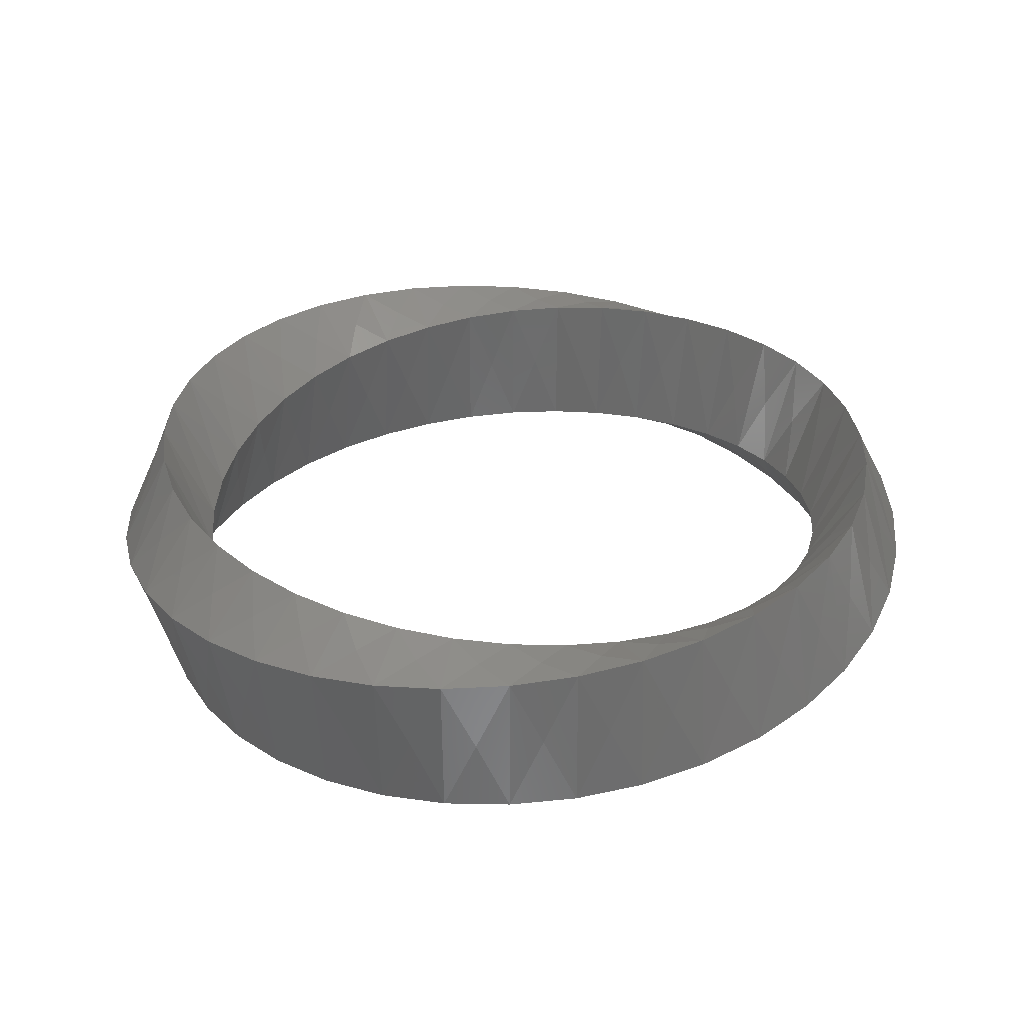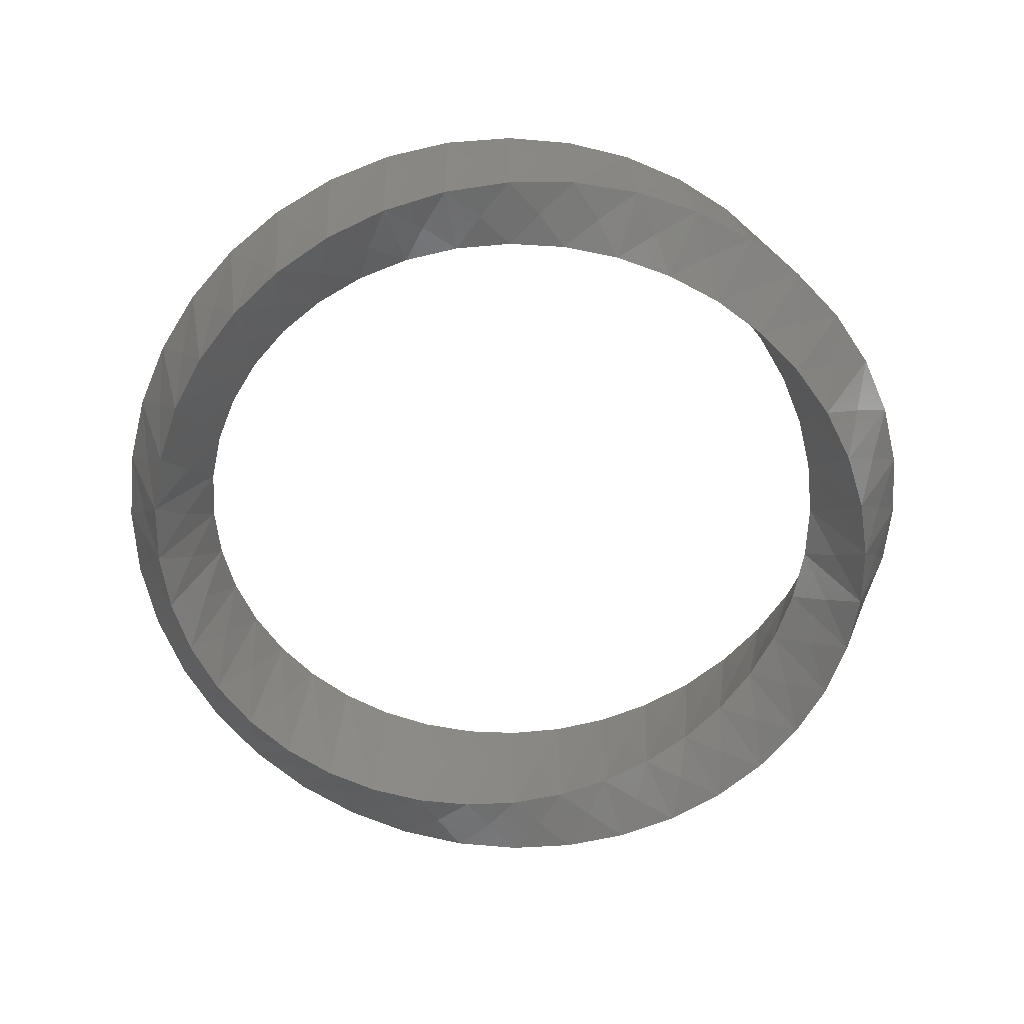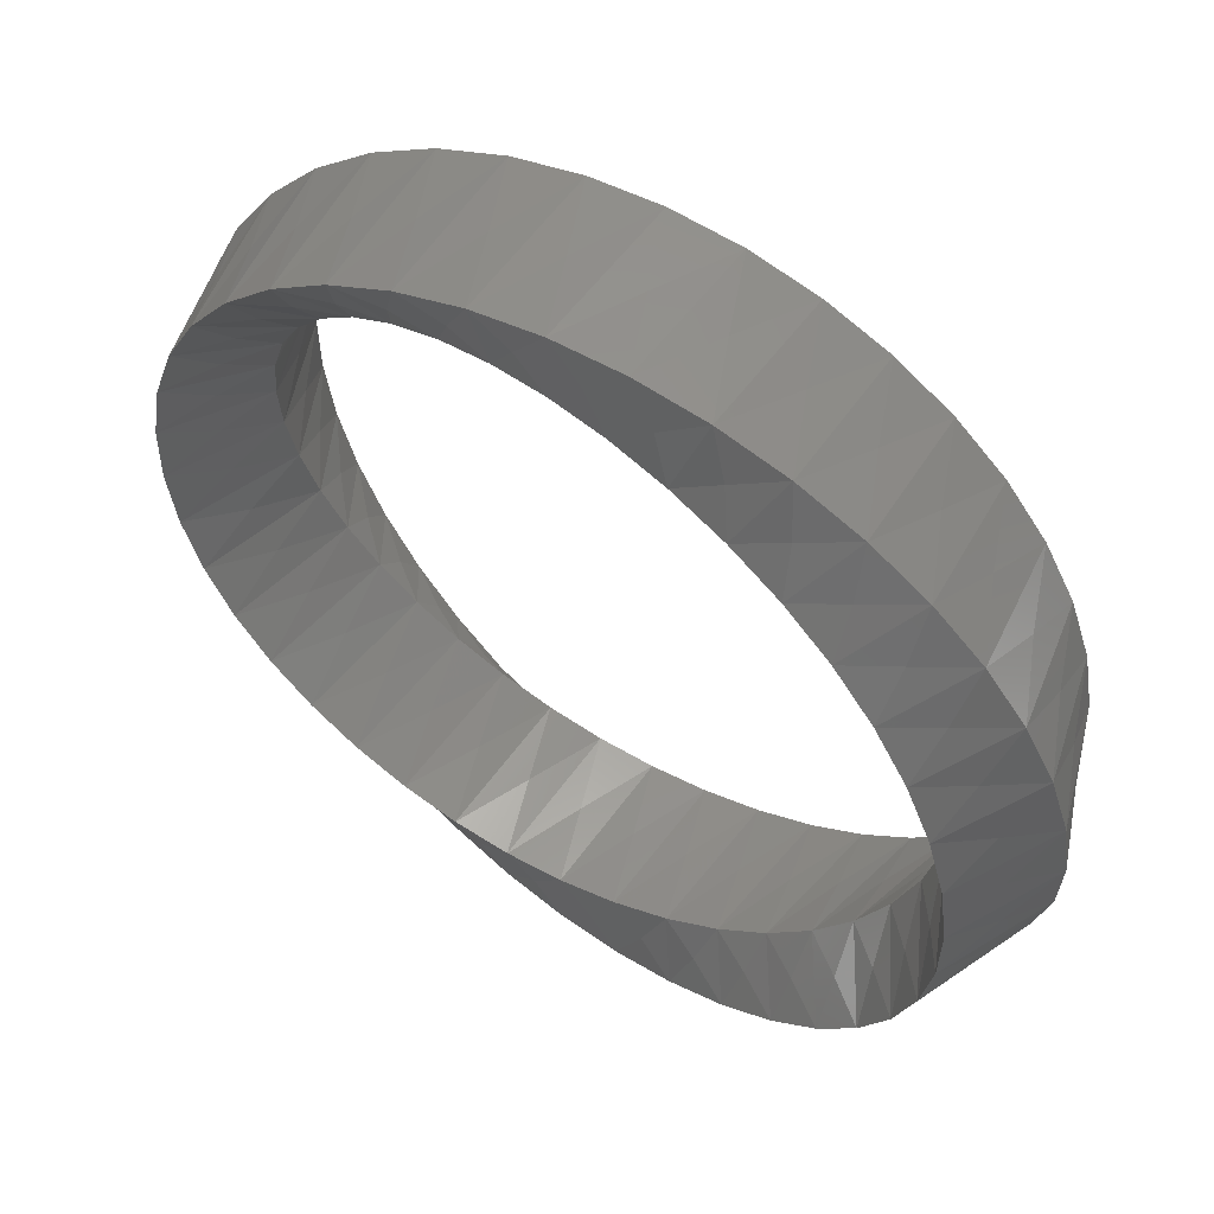
<metadata>
{"format":"stl","ext":"stl","renderer":"f3d","projection":"perspective","resolution":1024,"background":"white","views":[{"elev":33.2,"azim":0.3,"up":"+Z"},{"elev":-62.5,"azim":-179.6,"up":"+Z"},{"elev":55.3,"azim":-145.1,"up":"+Y"}]}
</metadata>
<code>
# stl→obj: 320 verts, 640 faces
v 54.85 13.48 2.21
v 54.71 15.24 2.426
v 54.14 14.31 3.636
v 53.4 15.03 4.949
v 53.62 13.48 4.958
v 54.28 16.95 2.64
v 53.83 15.93 3.735
v 52.94 16.52 4.924
v 53.58 18.57 2.851
v 53.27 17.48 3.824
v 52.26 17.9 4.882
v 52.64 20.05 3.059
v 52.46 18.92 3.904
v 51.38 19.15 4.823
v 51.46 21.36 3.261
v 51.45 20.2 3.973
v 50.32 20.23 4.749
v 50.09 22.46 3.457
v 50.25 21.3 4.031
v 49.12 21.14 4.658
v 48.57 23.33 3.646
v 48.9 22.19 4.079
v 47.8 21.84 4.553
v 46.94 23.95 3.825
v 47.43 22.86 4.114
v 46.4 22.32 4.433
v 45.23 24.29 3.995
v 45.88 23.29 4.138
v 44.96 22.59 4.299
v 43.5 24.36 4.153
v 44.3 23.47 4.15
v 43.5 22.63 4.153
v 41.79 24.16 4.299
v 42.71 23.4 4.15
v 42.06 22.46 3.995
v 40.15 23.69 4.433
v 41.17 23.09 4.138
v 40.68 22.07 3.825
v 38.61 22.97 4.553
v 39.71 22.55 4.114
v 39.39 21.48 3.646
v 37.22 22.03 4.658
v 38.36 21.8 4.079
v 38.2 20.7 3.457
v 36.01 20.89 4.749
v 37.15 20.85 4.031
v 37.15 19.77 3.261
v 36.11 19.73 3.973
v 35.01 19.59 4.823
v 36.27 18.69 3.059
v 35.26 18.48 3.904
v 34.23 18.16 4.882
v 35.56 17.49 2.851
v 34.63 17.12 3.824
v 33.7 16.64 4.924
v 35.04 16.2 2.64
v 34.22 15.69 3.735
v 33.41 15.06 4.949
v 34.72 14.86 2.426
v 34.03 14.22 3.636
v 33.38 13.48 4.958
v 34.62 13.48 2.21
v 33.6 11.93 4.949
v 34.08 12.75 3.528
v 34.72 12.1 1.994
v 34.06 10.45 4.924
v 34.36 11.31 3.412
v 35.04 10.76 1.78
v 34.74 9.064 4.882
v 34.85 9.935 3.289
v 35.56 9.473 1.568
v 35.62 7.816 4.823
v 35.55 8.657 3.159
v 36.27 8.277 1.361
v 36.68 6.729 4.749
v 36.43 7.505 3.023
v 37.15 7.197 1.158
v 37.88 5.827 4.658
v 37.48 6.503 2.882
v 38.2 6.259 0.9625
v 39.2 5.126 4.553
v 38.67 5.674 2.737
v 39.39 5.485 0.7742
v 40.6 4.638 4.433
v 39.97 5.036 2.589
v 40.68 4.895 0.5948
v 42.04 4.372 4.299
v 41.35 4.603 2.438
v 42.06 4.506 0.4254
v 43.5 4.329 4.153
v 42.78 4.384 2.286
v 43.5 4.329 0.2669
v 44.94 4.506 3.995
v 44.22 4.384 2.134
v 44.96 4.372 0.1205
v 46.32 4.895 3.825
v 45.65 4.603 1.982
v 46.4 4.638 -0.0131
v 47.62 5.485 3.646
v 47.03 5.036 1.831
v 47.8 5.126 -0.133
v 48.8 6.259 3.457
v 48.33 5.674 1.683
v 49.12 5.827 -0.2384
v 49.85 7.197 3.261
v 49.52 6.503 1.538
v 50.32 6.729 -0.3287
v 50.74 8.277 3.059
v 50.57 7.505 1.397
v 51.38 7.816 -0.4034
v 51.45 9.473 2.851
v 51.45 8.657 1.261
v 52.26 9.064 -0.462
v 51.96 10.76 2.64
v 52.15 9.935 1.131
v 52.94 10.45 -0.5041
v 52.28 12.1 2.426
v 52.64 11.31 1.008
v 53.4 11.93 -0.5294
v 52.38 13.48 2.21
v 52.92 12.75 0.892
v 53.62 13.48 -0.5379
v 52.92 14.21 3.528
v 52.28 14.86 1.994
v 52.64 15.65 3.412
v 51.96 16.2 1.78
v 52.15 17.03 3.289
v 51.45 17.49 1.568
v 51.45 18.31 3.159
v 50.74 18.69 1.361
v 50.57 19.46 3.023
v 49.85 19.77 1.158
v 49.52 20.46 2.882
v 48.8 20.7 0.9625
v 48.33 21.29 2.737
v 47.62 21.48 0.7742
v 47.03 21.93 2.589
v 46.32 22.07 0.5948
v 45.65 22.36 2.438
v 44.94 22.46 0.4254
v 44.22 22.58 2.286
v 43.5 22.63 0.2669
v 42.78 22.58 2.134
v 42.04 22.59 0.1205
v 41.35 22.36 1.982
v 40.6 22.32 -0.0131
v 39.97 21.93 1.831
v 39.2 21.84 -0.133
v 38.67 21.29 1.683
v 37.88 21.14 -0.2384
v 37.48 20.46 1.538
v 36.68 20.23 -0.3287
v 36.43 19.46 1.397
v 35.62 19.15 -0.4034
v 35.55 18.31 1.261
v 34.74 17.9 -0.462
v 34.85 17.03 1.131
v 34.06 16.52 -0.5041
v 34.36 15.65 1.008
v 33.6 15.03 -0.5294
v 34.08 14.21 0.892
v 33.38 13.48 -0.5379
v 34.03 12.74 0.7842
v 33.41 11.9 -0.5294
v 34.22 11.27 0.6852
v 33.7 10.33 -0.5041
v 34.63 9.841 0.5956
v 34.23 8.805 -0.462
v 35.26 8.482 0.516
v 35.01 7.372 -0.4034
v 36.11 7.229 0.4468
v 36.01 6.068 -0.3287
v 37.15 6.113 0.3884
v 37.22 4.93 -0.2384
v 38.36 5.165 0.3413
v 38.61 3.988 -0.133
v 39.71 4.41 0.3057
v 40.15 3.273 -0.0131
v 41.17 3.87 0.2819
v 41.79 2.805 0.1205
v 42.71 3.56 0.2699
v 43.5 2.602 0.2669
v 44.3 3.493 0.2699
v 45.23 2.671 0.4254
v 45.88 3.674 0.2819
v 46.94 3.016 0.5948
v 47.43 4.102 0.3057
v 48.57 3.629 0.7742
v 48.9 4.77 0.3413
v 50.09 4.498 0.9625
v 50.25 5.664 0.3884
v 51.46 5.601 1.158
v 51.45 6.764 0.4468
v 52.64 6.911 1.361
v 52.46 8.046 0.516
v 53.58 8.395 1.568
v 53.27 9.479 0.5956
v 54.28 10.01 1.78
v 53.83 11.03 0.6852
v 54.71 11.72 1.994
v 54.14 12.65 0.7842
v 52.97 14.22 0.7842
v 53.59 15.06 -0.5294
v 52.78 15.69 0.6852
v 53.31 16.64 -0.5041
v 52.37 17.12 0.5956
v 52.77 18.16 -0.462
v 51.74 18.48 0.516
v 51.99 19.59 -0.4034
v 50.89 19.73 0.4468
v 50.99 20.89 -0.3287
v 49.85 20.85 0.3884
v 49.78 22.03 -0.2384
v 48.65 21.8 0.3413
v 48.39 22.97 -0.133
v 47.29 22.55 0.3057
v 46.85 23.69 -0.0131
v 45.83 23.09 0.2819
v 45.21 24.16 0.1205
v 44.29 23.4 0.2699
v 43.5 24.36 0.2669
v 42.7 23.47 0.2699
v 41.77 24.29 0.4254
v 41.12 23.29 0.2819
v 40.07 23.95 0.5948
v 39.57 22.86 0.3057
v 38.43 23.33 0.7742
v 38.11 22.19 0.3413
v 36.91 22.46 0.9625
v 36.75 21.3 0.3884
v 35.54 21.36 1.158
v 35.55 20.2 0.4468
v 34.37 20.05 1.361
v 34.54 18.92 0.516
v 33.42 18.57 1.568
v 33.74 17.48 0.5956
v 32.72 16.95 1.78
v 33.17 15.93 0.6852
v 32.29 15.24 1.994
v 32.86 14.31 0.7842
v 32.15 13.48 2.21
v 32.81 12.65 0.892
v 32.29 11.72 2.426
v 33.03 10.99 1.008
v 32.72 10.01 2.64
v 33.52 9.385 1.131
v 33.42 8.395 2.851
v 34.26 7.871 1.261
v 34.37 6.911 3.059
v 35.23 6.488 1.397
v 35.54 5.601 3.261
v 36.42 5.274 1.538
v 36.91 4.498 3.457
v 37.79 4.261 1.683
v 38.43 3.629 3.646
v 39.32 3.476 1.831
v 40.07 3.016 3.825
v 40.95 2.941 1.982
v 41.77 2.671 3.995
v 42.64 2.67 2.134
v 43.5 2.602 4.153
v 44.36 2.67 2.286
v 45.21 2.805 4.299
v 46.06 2.941 2.438
v 46.85 3.273 4.433
v 47.69 3.476 2.589
v 48.39 3.988 4.553
v 49.21 4.261 2.737
v 49.78 4.93 4.658
v 50.58 5.274 2.882
v 50.99 6.068 4.749
v 51.77 6.488 3.023
v 51.99 7.372 4.823
v 52.75 7.871 3.159
v 52.77 8.805 4.882
v 53.49 9.385 3.289
v 53.31 10.33 4.924
v 53.97 10.99 3.412
v 53.59 11.9 4.949
v 54.19 12.65 3.528
v 54.19 14.32 0.892
v 53.97 15.97 1.008
v 53.49 17.58 1.131
v 52.75 19.09 1.261
v 51.77 20.47 1.397
v 50.58 21.69 1.538
v 49.21 22.7 1.683
v 47.69 23.49 1.831
v 46.06 24.02 1.982
v 44.36 24.29 2.134
v 42.64 24.29 2.286
v 40.95 24.02 2.438
v 39.32 23.49 2.589
v 37.79 22.7 2.737
v 36.42 21.69 2.882
v 35.23 20.47 3.023
v 34.26 19.09 3.159
v 33.52 17.58 3.289
v 33.03 15.97 3.412
v 32.81 14.32 3.528
v 32.86 12.65 3.636
v 33.17 11.03 3.735
v 33.74 9.479 3.824
v 34.54 8.046 3.904
v 35.55 6.764 3.973
v 36.75 5.664 4.031
v 38.11 4.77 4.079
v 39.57 4.102 4.114
v 41.12 3.674 4.138
v 42.7 3.493 4.15
v 44.29 3.56 4.15
v 45.83 3.87 4.138
v 47.29 4.41 4.114
v 48.65 5.165 4.079
v 49.85 6.113 4.031
v 50.89 7.229 3.973
v 51.74 8.482 3.904
v 52.37 9.841 3.824
v 52.78 11.27 3.735
v 52.97 12.74 3.636
f 1 2 3
f 2 4 3
f 3 4 5
f 1 3 5
f 2 6 7
f 6 8 7
f 7 8 4
f 2 7 4
f 6 9 10
f 9 11 10
f 10 11 8
f 6 10 8
f 9 12 13
f 12 14 13
f 13 14 11
f 9 13 11
f 12 15 16
f 15 17 16
f 16 17 14
f 12 16 14
f 15 18 19
f 19 18 20
f 17 19 20
f 15 19 17
f 18 21 22
f 22 21 23
f 20 22 23
f 18 22 20
f 21 24 25
f 25 24 26
f 23 25 26
f 21 25 23
f 24 27 28
f 28 27 29
f 26 28 29
f 24 28 26
f 27 30 31
f 31 30 32
f 29 31 32
f 27 31 29
f 30 33 34
f 34 33 35
f 32 34 35
f 30 34 32
f 33 36 37
f 37 36 38
f 35 37 38
f 35 33 37
f 36 39 40
f 40 39 41
f 38 40 41
f 38 36 40
f 39 42 43
f 43 42 44
f 41 43 44
f 41 39 43
f 42 45 46
f 47 46 45
f 44 46 47
f 44 42 46
f 48 45 49
f 50 48 49
f 47 48 50
f 47 45 48
f 51 49 52
f 53 51 52
f 50 51 53
f 50 49 51
f 54 52 55
f 56 54 55
f 53 54 56
f 53 52 54
f 57 55 58
f 59 57 58
f 56 57 59
f 56 55 57
f 60 58 61
f 62 60 61
f 59 60 62
f 59 58 60
f 61 63 64
f 64 63 65
f 62 64 65
f 62 61 64
f 63 66 67
f 67 66 68
f 65 67 68
f 65 63 67
f 66 69 70
f 70 69 71
f 68 70 71
f 68 66 70
f 69 72 73
f 73 72 74
f 71 73 74
f 71 69 73
f 72 75 76
f 76 75 77
f 74 76 77
f 74 72 76
f 75 78 79
f 78 80 79
f 79 80 77
f 75 79 77
f 78 81 82
f 81 83 82
f 82 83 80
f 78 82 80
f 81 84 85
f 84 86 85
f 85 86 83
f 81 85 83
f 84 87 88
f 87 89 88
f 88 89 86
f 84 88 86
f 87 90 91
f 90 92 91
f 91 92 89
f 87 91 89
f 90 93 94
f 93 95 94
f 94 95 92
f 90 94 92
f 93 96 97
f 96 98 97
f 97 98 95
f 93 97 95
f 96 99 100
f 99 101 100
f 100 101 98
f 96 100 98
f 99 102 103
f 102 104 103
f 103 104 101
f 99 103 101
f 102 105 106
f 105 107 106
f 106 107 104
f 102 106 104
f 108 109 105
f 108 110 109
f 110 107 109
f 109 107 105
f 111 112 108
f 111 113 112
f 113 110 112
f 112 110 108
f 114 115 111
f 114 116 115
f 116 113 115
f 115 113 111
f 117 118 114
f 117 119 118
f 119 116 118
f 118 116 114
f 120 121 117
f 122 121 120
f 122 119 121
f 121 119 117
f 4 123 5
f 4 124 123
f 124 120 123
f 5 123 120
f 8 125 4
f 8 126 125
f 126 124 125
f 125 124 4
f 11 127 8
f 11 128 127
f 128 126 127
f 127 126 8
f 14 129 11
f 14 130 129
f 130 128 129
f 129 128 11
f 17 131 14
f 17 132 131
f 132 130 131
f 131 130 14
f 17 20 133
f 20 134 133
f 133 134 132
f 17 133 132
f 20 23 135
f 23 136 135
f 135 136 134
f 20 135 134
f 23 26 137
f 26 138 137
f 137 138 136
f 23 137 136
f 26 29 139
f 29 140 139
f 139 140 138
f 26 139 138
f 29 32 141
f 32 142 141
f 141 142 140
f 29 141 140
f 32 35 143
f 35 144 143
f 143 144 142
f 32 143 142
f 35 38 145
f 38 146 145
f 145 146 144
f 35 145 144
f 38 41 147
f 41 148 147
f 147 148 146
f 38 147 146
f 41 44 149
f 44 150 149
f 149 150 148
f 41 149 148
f 44 47 151
f 47 152 151
f 151 152 150
f 44 151 150
f 47 50 153
f 153 50 154
f 152 153 154
f 152 47 153
f 50 53 155
f 155 53 156
f 154 155 156
f 154 50 155
f 53 56 157
f 157 56 158
f 156 157 158
f 156 53 157
f 56 59 159
f 159 59 160
f 158 159 160
f 158 56 159
f 59 62 161
f 62 162 161
f 160 161 162
f 160 59 161
f 65 163 62
f 65 164 163
f 163 164 162
f 62 163 162
f 68 165 65
f 68 166 165
f 165 166 164
f 65 165 164
f 71 167 68
f 71 168 167
f 167 168 166
f 68 167 166
f 74 169 71
f 74 170 169
f 169 170 168
f 71 169 168
f 77 171 74
f 77 172 171
f 171 172 170
f 74 171 170
f 80 173 77
f 80 174 173
f 174 172 173
f 77 173 172
f 83 175 80
f 83 176 175
f 176 174 175
f 175 174 80
f 86 177 83
f 86 178 177
f 178 176 177
f 177 176 83
f 89 179 86
f 89 180 179
f 180 178 179
f 179 178 86
f 92 181 89
f 92 182 181
f 182 180 181
f 181 180 89
f 95 183 92
f 184 183 95
f 184 182 183
f 183 182 92
f 98 185 95
f 186 185 98
f 186 184 185
f 185 184 95
f 101 187 98
f 188 187 101
f 188 186 187
f 187 186 98
f 104 189 101
f 190 189 104
f 190 188 189
f 189 188 101
f 107 191 104
f 192 191 107
f 192 190 191
f 191 190 104
f 193 107 110
f 194 193 110
f 194 192 193
f 192 107 193
f 195 110 113
f 196 195 113
f 196 194 195
f 194 110 195
f 197 113 116
f 198 197 116
f 198 196 197
f 196 113 197
f 199 116 119
f 200 199 119
f 200 198 199
f 198 116 199
f 201 119 122
f 1 201 122
f 1 200 201
f 200 119 201
f 202 120 124
f 203 202 124
f 122 202 203
f 122 120 202
f 204 124 126
f 205 204 126
f 203 204 205
f 203 124 204
f 206 126 128
f 207 206 128
f 205 206 207
f 205 126 206
f 208 128 130
f 209 208 130
f 207 208 209
f 207 128 208
f 210 130 132
f 211 210 132
f 209 210 211
f 209 130 210
f 212 132 134
f 212 134 213
f 211 212 213
f 211 132 212
f 134 136 214
f 214 136 215
f 213 214 215
f 213 134 214
f 136 138 216
f 216 138 217
f 215 216 217
f 215 136 216
f 138 140 218
f 218 140 219
f 217 218 219
f 217 138 218
f 140 142 220
f 220 142 221
f 219 220 221
f 219 140 220
f 142 144 222
f 222 144 223
f 221 222 223
f 221 142 222
f 144 146 224
f 224 146 225
f 223 224 225
f 144 224 223
f 146 148 226
f 226 148 227
f 225 226 227
f 146 226 225
f 148 150 228
f 228 150 229
f 227 228 229
f 148 228 227
f 150 152 230
f 230 152 231
f 229 230 231
f 150 230 229
f 152 154 232
f 154 233 232
f 232 233 231
f 152 232 231
f 154 156 234
f 156 235 234
f 234 235 233
f 154 234 233
f 156 158 236
f 158 237 236
f 236 237 235
f 156 236 235
f 158 160 238
f 160 239 238
f 238 239 237
f 158 238 237
f 160 162 240
f 162 241 240
f 240 241 239
f 160 240 239
f 162 164 242
f 242 164 243
f 241 242 243
f 162 242 241
f 164 166 244
f 244 166 245
f 243 244 245
f 164 244 243
f 166 168 246
f 246 168 247
f 245 246 247
f 166 246 245
f 168 170 248
f 248 170 249
f 247 248 249
f 168 248 247
f 170 172 250
f 250 172 251
f 249 250 251
f 170 250 249
f 252 172 174
f 253 252 174
f 253 251 252
f 251 172 252
f 254 174 176
f 255 254 176
f 255 253 254
f 253 174 254
f 256 176 178
f 257 256 178
f 257 255 256
f 255 176 256
f 258 178 180
f 259 258 180
f 259 257 258
f 257 178 258
f 260 180 182
f 261 260 182
f 261 259 260
f 259 180 260
f 262 182 184
f 263 262 184
f 263 261 262
f 261 182 262
f 264 184 186
f 265 264 186
f 265 263 264
f 263 184 264
f 266 186 188
f 267 266 188
f 267 265 266
f 265 186 266
f 268 188 190
f 269 268 190
f 269 267 268
f 267 188 268
f 270 190 192
f 271 270 192
f 271 269 270
f 269 190 270
f 194 272 192
f 273 272 194
f 273 271 272
f 272 271 192
f 196 274 194
f 275 274 196
f 275 273 274
f 274 273 194
f 198 276 196
f 277 276 198
f 277 275 276
f 276 275 196
f 200 278 198
f 279 278 200
f 279 277 278
f 278 277 198
f 1 280 200
f 1 5 280
f 5 279 280
f 280 279 200
f 203 281 122
f 2 281 203
f 2 1 281
f 1 122 281
f 205 282 203
f 6 282 205
f 6 2 282
f 282 2 203
f 207 283 205
f 9 283 207
f 9 6 283
f 283 6 205
f 209 284 207
f 12 284 209
f 12 9 284
f 284 9 207
f 211 285 209
f 15 285 211
f 15 12 285
f 285 12 209
f 286 211 213
f 18 286 213
f 18 15 286
f 15 211 286
f 287 213 215
f 21 287 215
f 21 18 287
f 18 213 287
f 288 215 217
f 24 288 217
f 24 21 288
f 21 215 288
f 289 217 219
f 27 289 219
f 27 24 289
f 24 217 289
f 290 219 221
f 30 290 221
f 30 27 290
f 27 219 290
f 291 221 223
f 33 291 223
f 33 30 291
f 30 221 291
f 292 223 225
f 36 292 225
f 36 33 292
f 33 223 292
f 293 225 227
f 39 293 227
f 39 36 293
f 36 225 293
f 294 227 229
f 42 294 229
f 42 39 294
f 39 227 294
f 295 229 231
f 45 295 231
f 45 42 295
f 42 229 295
f 231 233 296
f 296 233 49
f 45 296 49
f 231 296 45
f 233 235 297
f 297 235 52
f 49 297 52
f 233 297 49
f 235 237 298
f 298 237 55
f 52 298 55
f 235 298 52
f 237 239 299
f 299 239 58
f 55 299 58
f 237 299 55
f 239 241 300
f 61 300 241
f 58 300 61
f 239 300 58
f 301 241 243
f 63 301 243
f 63 61 301
f 61 241 301
f 302 243 245
f 66 302 245
f 66 63 302
f 63 243 302
f 303 245 247
f 69 303 247
f 69 66 303
f 66 245 303
f 304 247 249
f 72 304 249
f 72 69 304
f 69 247 304
f 305 249 251
f 75 305 251
f 75 72 305
f 72 249 305
f 253 306 251
f 78 306 253
f 78 75 306
f 306 75 251
f 255 307 253
f 81 307 255
f 81 78 307
f 307 78 253
f 257 308 255
f 84 308 257
f 84 81 308
f 308 81 255
f 259 309 257
f 87 309 259
f 87 84 309
f 309 84 257
f 261 310 259
f 90 310 261
f 90 87 310
f 310 87 259
f 263 311 261
f 263 93 311
f 93 90 311
f 311 90 261
f 265 312 263
f 265 96 312
f 96 93 312
f 312 93 263
f 267 313 265
f 267 99 313
f 99 96 313
f 313 96 265
f 269 314 267
f 269 102 314
f 102 99 314
f 314 99 267
f 271 315 269
f 271 105 315
f 315 105 102
f 315 102 269
f 273 316 271
f 273 108 316
f 316 108 105
f 271 316 105
f 275 317 273
f 275 111 317
f 317 111 108
f 273 317 108
f 277 318 275
f 277 114 318
f 318 114 111
f 275 318 111
f 279 319 277
f 279 117 319
f 319 117 114
f 277 319 114
f 5 320 279
f 5 120 320
f 320 120 117
f 279 320 117

</code>
